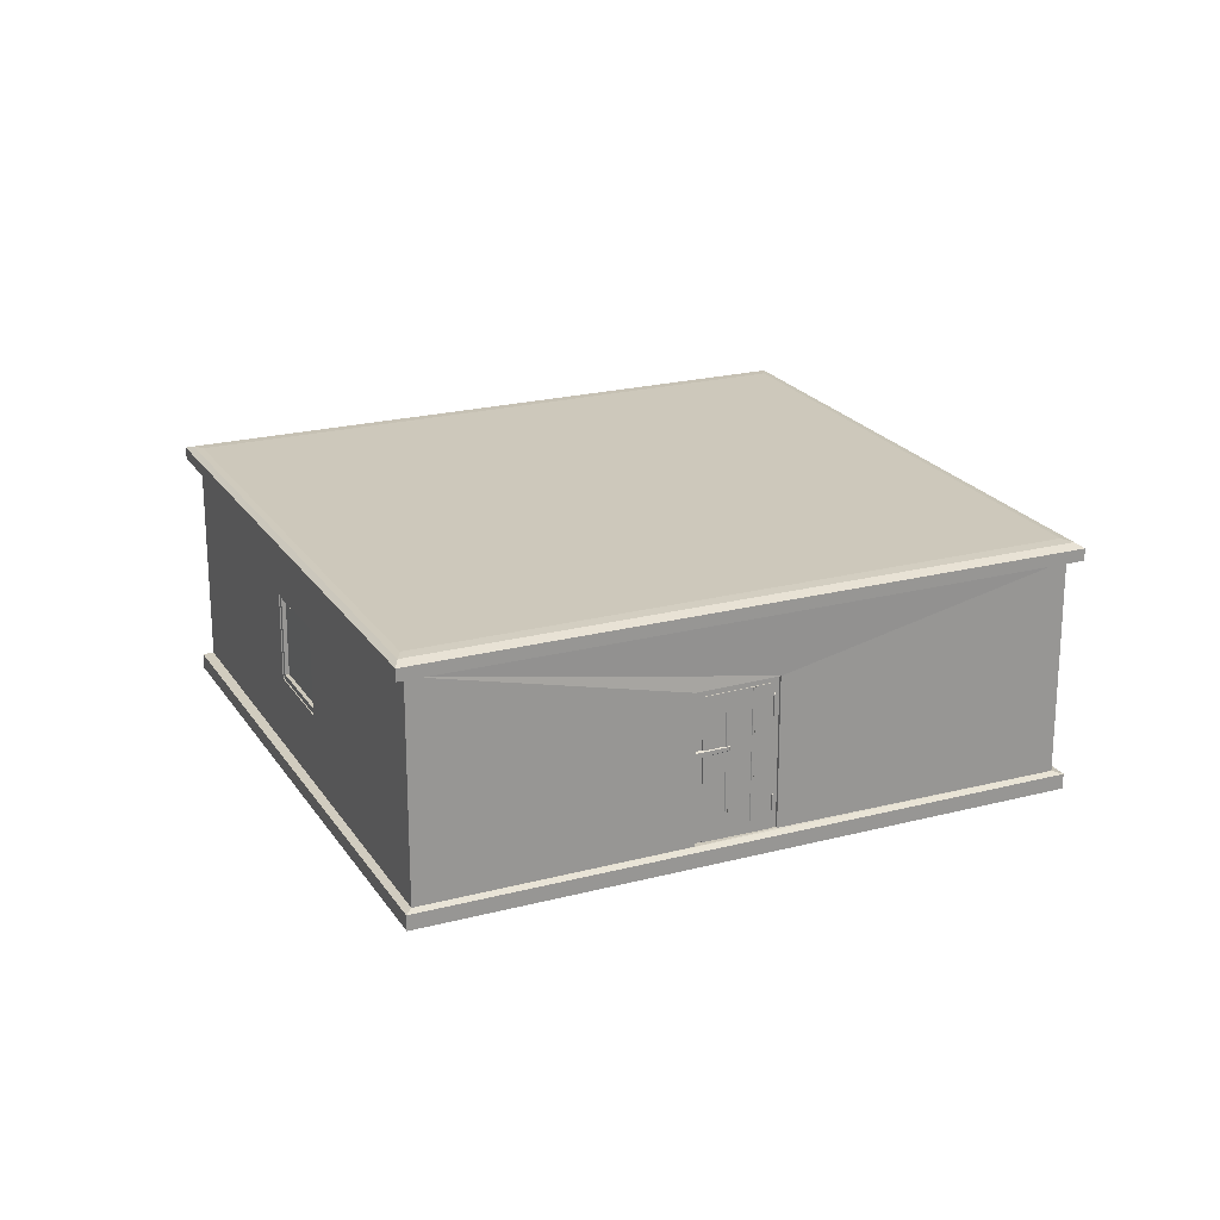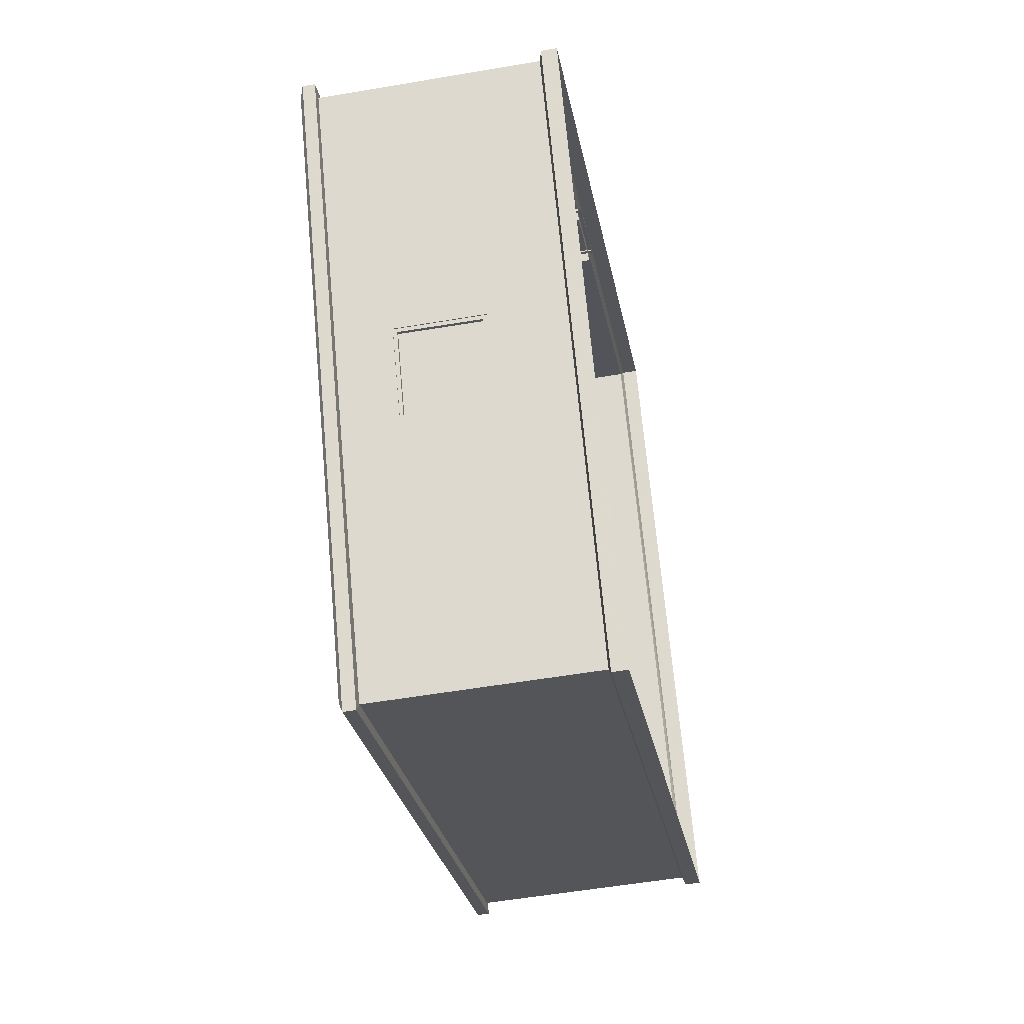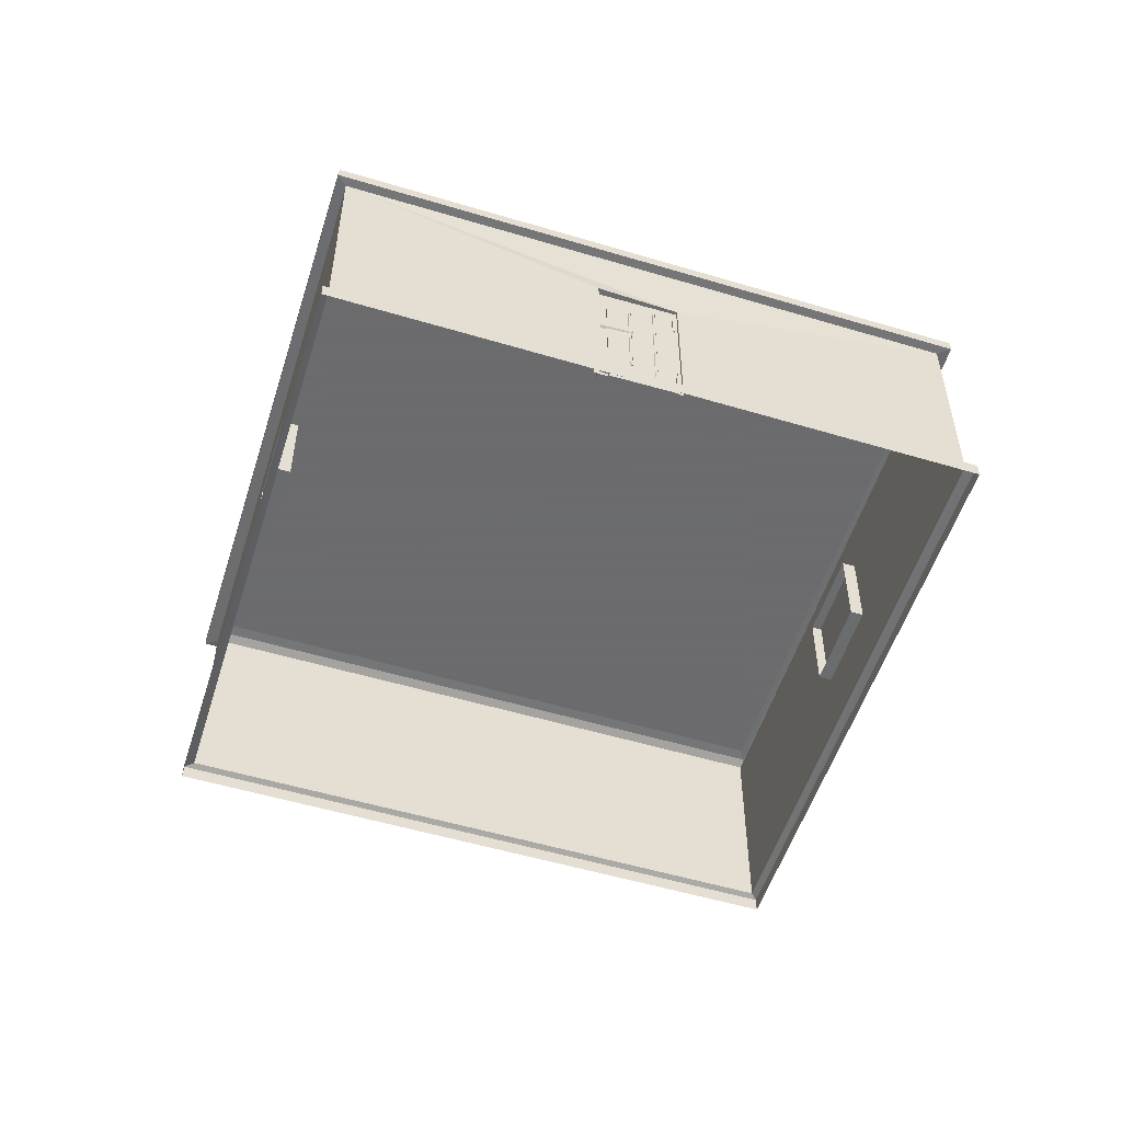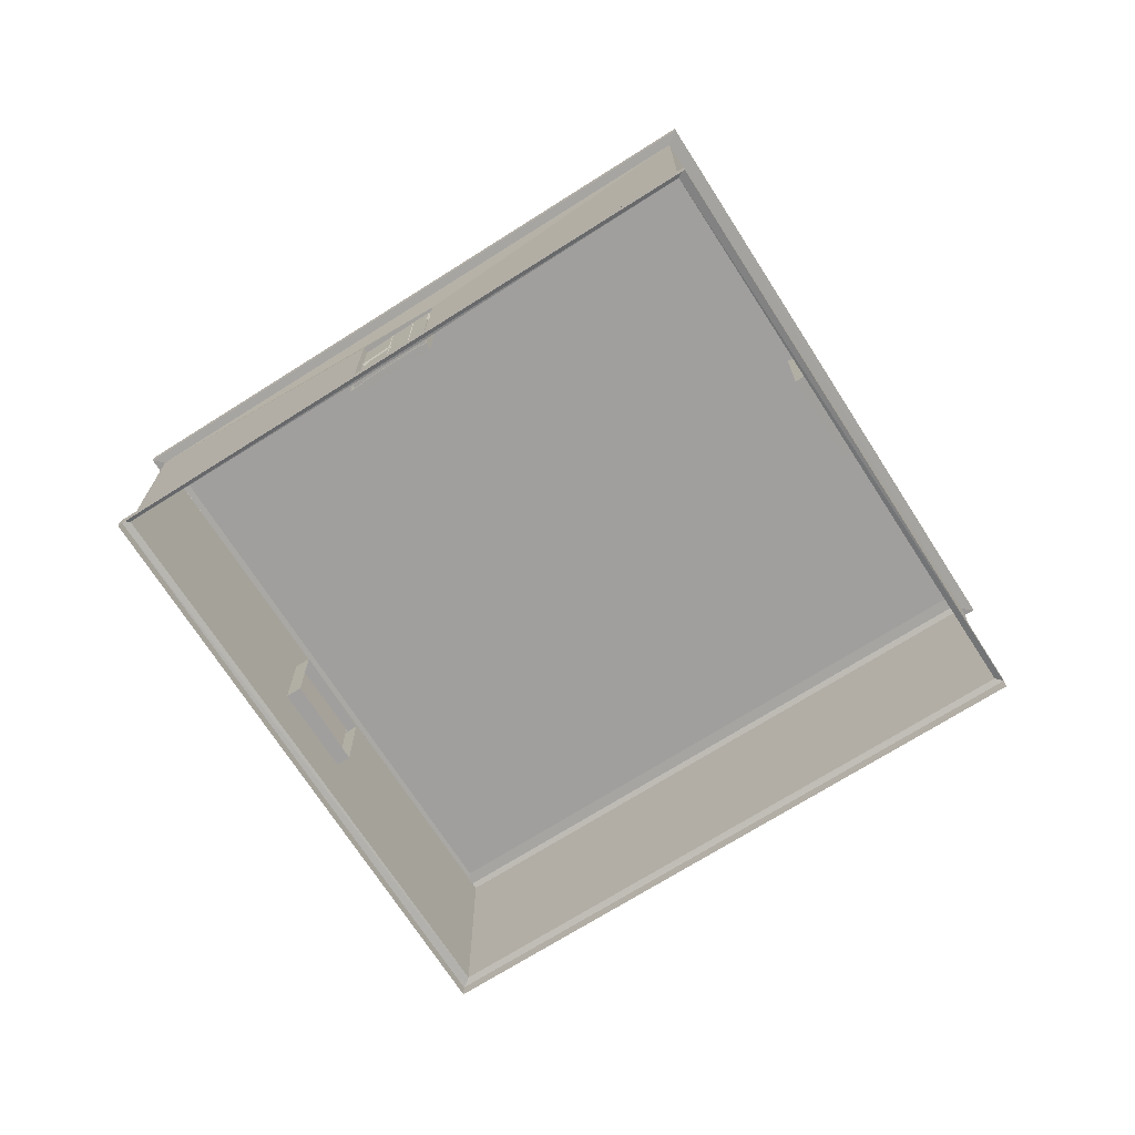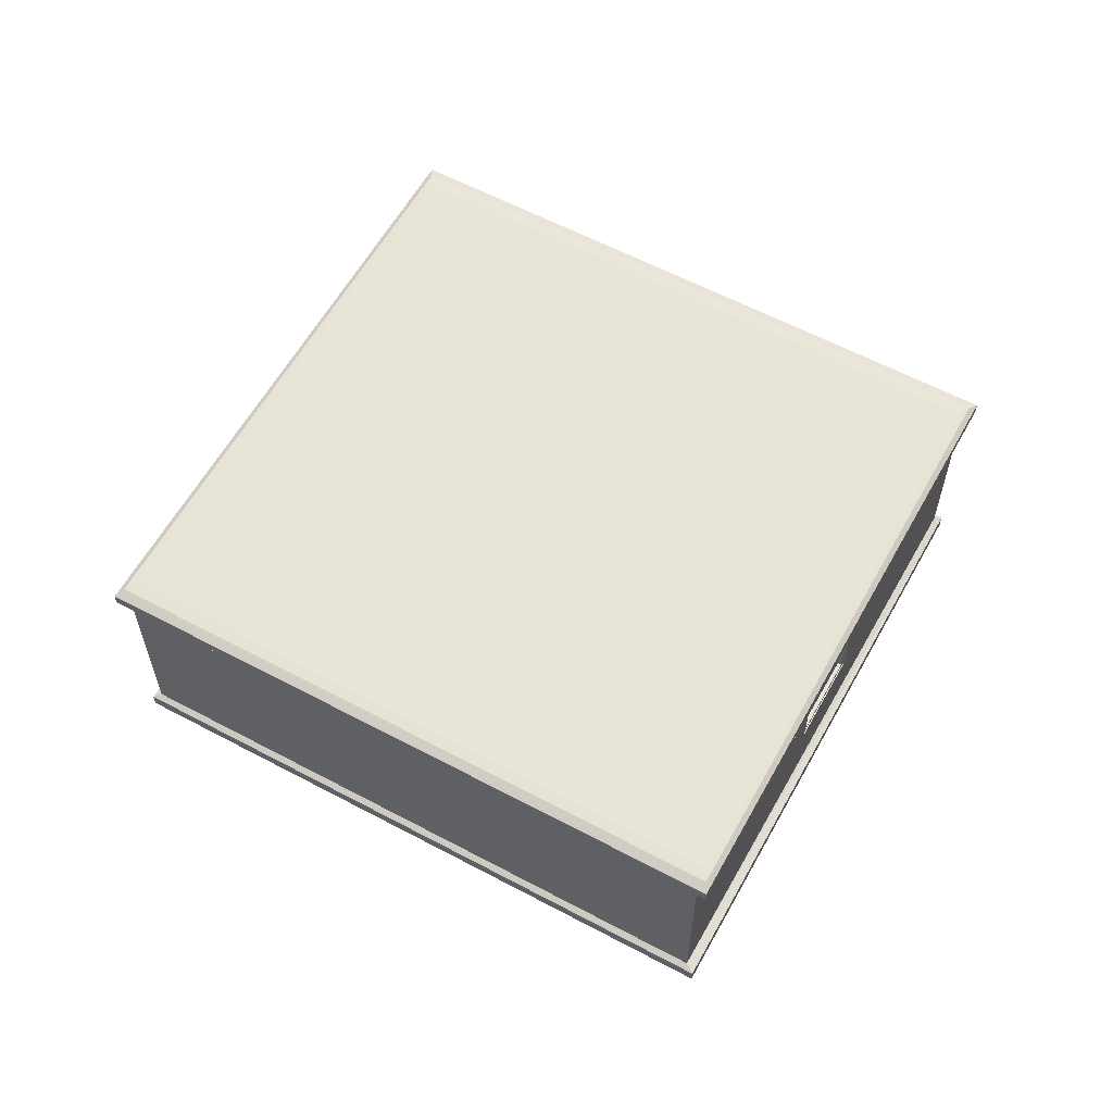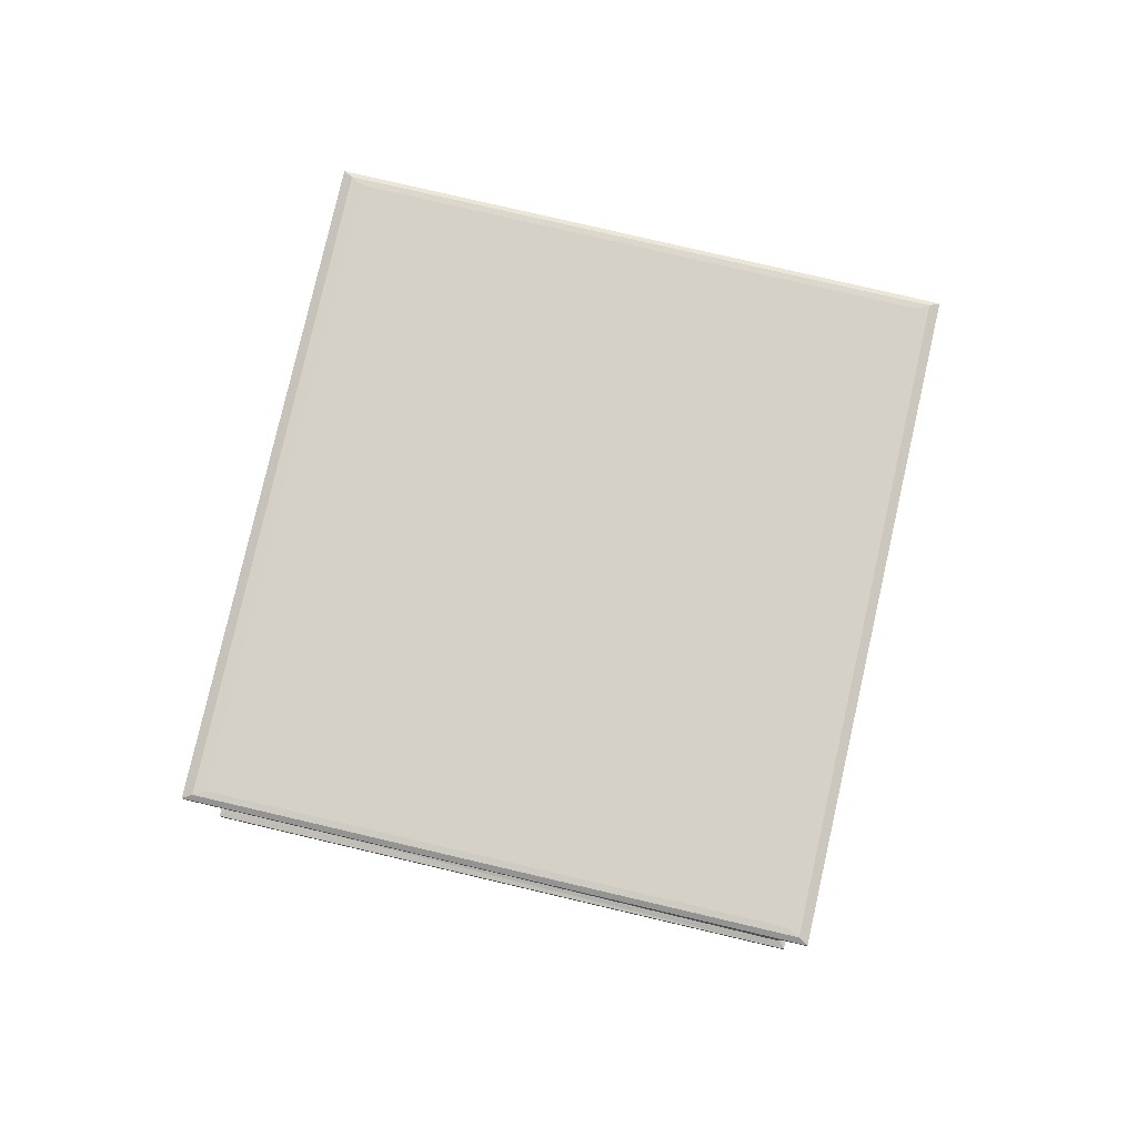
<metadata>
{"format":"obj","ext":"obj","renderer":"f3d","projection":"perspective","resolution":1024,"background":"white","views":[{"elev":21.8,"azim":-53.7,"up":"+Y"},{"elev":-53.6,"azim":-79.6,"up":"+Z"},{"elev":-53.5,"azim":-46.8,"up":"+Y"},{"elev":-71.3,"azim":3.3,"up":"+Y"},{"elev":59.9,"azim":179.6,"up":"+Y"},{"elev":79.0,"azim":-106.2,"up":"+Y"}]}
</metadata>
<code>
v 27.92 -25.36 88.59
v -90.57 -25.36 22.84
v 27.92 -22.26 88.59
v -90.57 -22.26 22.84
v 26.81 -21.72 86.49
v -88.72 -21.72 22.43
v 28.15 24.49 89.46
v -91.43 24.49 23.08
v 28.15 22.03 89.46
v -91.43 22.03 23.08
v 26.81 21.92 86.49
v -88.72 21.92 22.43
v -40.82 -21.64 48.99
v -25.49 -21.64 56.98
v -25.49 8.901 56.98
v -40.82 8.901 48.99
v -39.38 -21.63 46.48
v -24.35 -21.63 54.94
v -24.35 8.885 54.94
v -39.38 8.885 46.48
v -27.92 -25.36 -88.59
v 90.57 -25.36 -22.84
v -27.92 -22.26 -88.59
v 90.57 -22.26 -22.84
v -26.81 -21.72 -86.49
v 88.72 -21.72 -22.43
v -28.16 24.49 -89.46
v 91.43 24.49 -23.08
v -28.16 22.03 -89.46
v 91.43 22.03 -23.08
v -26.81 21.92 -86.49
v 88.72 21.92 -22.43
v 28.18 25.22 87.14
v -89.46 25.22 21.84
v -28.18 25.22 -87.14
v 89.45 25.22 -21.84
v 28.2 25.36 84.28
v -87.02 25.36 20.32
v -28.2 25.36 -84.28
v 87.02 25.36 -20.32
v -52.97 -6.947 -40.47
v -62.51 -6.947 -23.69
v -62.51 10.94 -23.69
v -52.97 10.94 -40.47
v 52.25 -6.947 41.74
v 61.79 -6.947 24.95
v 61.79 10.94 24.95
v 52.25 10.94 41.74
v -50.29 -6.943 -38.95
v -59.45 -6.943 -21.94
v -59.45 10.94 -21.94
v -50.29 10.94 -38.95
v 49.84 10.94 40.37
v 49.84 -6.943 40.37
v 59.39 -6.943 23.59
v 59.39 10.94 23.59
v -38.5 -22.46 48.93
v -41.11 -22.46 47.45
v -38.59 7.348 48.88
v -41.11 8.703 47.45
v -26.13 -22.46 56.23
v -38.61 -22.46 49.12
v -26.25 7.685 56.16
v -38.7 7.348 49.07
v -26.14 7.685 55.98
v -25.08 8.703 56.58
v -25.08 -22.46 56.58
v -26.03 -22.46 56.04
v -33.23 -3.004 51.81
v -33.23 -4.396 51.81
v -34.27 -3.998 51.93
v -34.27 -3.281 51.93
v -39.73 -4.737 48.1
v -40.04 -4.338 48.64
v -39.73 -3.146 48.1
v -40.04 -3.423 48.64
v -34.16 7.458 51.64
v -34.13 -16.51 51.66
v -34.29 -16.51 51.74
v -34.31 7.458 51.74
v -34.71 -16.51 51.33
v -34.71 -16.51 51.51
v -34.69 7.468 51.34
v -34.69 7.468 51.52
v -29.55 7.57 54.27
v -29.63 -19.24 54.23
v -29.77 -19.24 54.32
v -29.72 7.57 54.35
v -30.2 -19.24 53.9
v -30.19 -19.24 54.08
v -30.09 7.579 53.96
v -30.11 7.579 54.13
v -26.25 1.199 56.44
v -26.48 1.199 56.31
v -26.48 5.457 56.31
v -26.25 5.457 56.44
v -25.73 0.9645 56.1
v -26.23 0.9645 55.82
v -26.23 5.692 55.82
v -25.73 5.692 56.1
v -26.25 -19.02 56.44
v -26.48 -19.02 56.31
v -26.48 -14.76 56.31
v -26.25 -14.76 56.44
v -25.73 -19.25 56.1
v -26.23 -19.25 55.82
v -26.23 -14.52 55.82
v -25.73 -14.52 56.1
v -53.2 -5.854 -39.61
v -52.77 -6.938 -40.36
v -61.94 -5.854 -24.28
v -62.33 -6.938 -23.59
v -52.77 11.17 -40.36
v -53.2 10.24 -39.61
v -61.97 10.17 -24.22
v -62.33 11.17 -23.59
v -61.07 -5.854 -23.79
v -52.33 -5.854 -39.12
v -52.33 10.24 -39.12
v -61.1 10.17 -23.72
v -52.49 10.24 -39.21
v -52.49 -5.854 -39.21
v -61.26 10.17 -23.82
v -61.23 -5.854 -23.88
v 61.18 -5.75 25.6
v 61.6 -6.834 24.85
v 52.44 -5.75 40.93
v 52.04 -6.834 41.62
v 61.6 11.27 24.85
v 61.18 10.34 25.6
v 52.4 10.27 40.99
v 52.04 11.27 41.62
v 51.57 -5.75 40.43
v 60.31 -5.75 25.1
v 60.31 10.34 25.1
v 51.53 10.27 40.49
v 60.47 10.34 25.19
v 60.47 -5.75 25.19
v 51.69 10.27 40.59
v 51.73 -5.75 40.52
f 4 2 1
f 1 3 4
f 6 4 3
f 3 5 6
f 8 10 9
f 9 7 8
f 10 12 11
f 11 9 10
f 13 17 20
f 20 16 13
f 14 18 17
f 17 13 14
f 15 19 18
f 18 14 15
f 16 20 19
f 19 15 16
f 2 4 23
f 23 21 2
f 21 23 24
f 24 22 21
f 22 24 3
f 3 1 22
f 4 6 25
f 25 23 4
f 23 25 26
f 26 24 23
f 24 26 5
f 5 3 24
f 10 8 27
f 27 29 10
f 29 27 28
f 28 30 29
f 30 28 7
f 7 9 30
f 12 10 29
f 29 31 12
f 31 29 30
f 30 32 31
f 32 30 9
f 9 11 32
f 25 31 32
f 32 26 25
f 39 38 37
f 37 40 39
f 7 33 34
f 34 8 7
f 8 34 35
f 35 27 8
f 27 35 36
f 36 28 27
f 28 36 33
f 33 7 28
f 35 39 40
f 40 36 35
f 36 40 37
f 37 33 36
f 33 37 38
f 38 34 33
f 34 38 39
f 39 35 34
f 12 6 13
f 13 16 12
f 6 5 14
f 14 13 6
f 11 15 14
f 14 5 11
f 12 16 15
f 15 11 12
f 41 25 6
f 6 42 41
f 42 6 12
f 12 43 42
f 31 25 41
f 31 41 44
f 31 44 43
f 12 31 43
f 45 48 11
f 45 11 5
f 46 45 5
f 46 5 26
f 46 26 32
f 47 46 32
f 47 32 11
f 47 11 48
f 42 50 49
f 49 41 42
f 43 51 50
f 50 42 43
f 41 49 52
f 52 44 41
f 44 52 51
f 51 43 44
f 45 54 53
f 53 48 45
f 46 55 54
f 54 45 46
f 47 56 55
f 55 46 47
f 48 53 56
f 56 47 48
f 59 58 57
f 58 59 60
f 63 62 61
f 62 63 64
f 66 59 65
f 59 66 60
f 66 68 67
f 68 66 65
f 64 59 57
f 57 62 64
f 62 57 68
f 68 61 62
f 61 68 65
f 65 63 61
f 63 65 59
f 59 64 63
f 71 70 69
f 72 71 69
f 74 73 70
f 71 74 70
f 76 75 73
f 74 76 73
f 72 69 75
f 76 72 75
f 76 74 71
f 72 76 71
f 79 78 77
f 80 79 77
f 82 81 78
f 79 82 78
f 84 83 81
f 82 84 81
f 80 77 83
f 84 80 83
f 80 84 82
f 79 80 82
f 87 86 85
f 88 87 85
f 90 89 86
f 87 90 86
f 92 91 89
f 90 92 89
f 88 85 91
f 92 88 91
f 88 92 90
f 87 88 90
f 95 94 93
f 93 96 95
f 94 98 97
f 97 93 94
f 95 99 98
f 98 94 95
f 96 100 99
f 99 95 96
f 93 97 100
f 100 96 93
f 103 102 101
f 101 104 103
f 102 106 105
f 105 101 102
f 103 107 106
f 106 102 103
f 104 108 107
f 107 103 104
f 101 105 108
f 108 104 101
f 110 111 109
f 111 110 112
f 110 114 113
f 114 110 109
f 111 116 115
f 116 111 112
f 114 116 113
f 116 114 115
f 111 117 109
f 118 109 117
f 109 118 114
f 119 114 118
f 114 119 115
f 120 115 119
f 115 120 111
f 117 111 120
f 122 123 121
f 123 122 124
f 127 126 125
f 126 127 128
f 130 126 129
f 126 130 125
f 132 127 131
f 127 132 128
f 132 130 129
f 130 132 131
f 133 127 125
f 125 134 133
f 134 125 130
f 130 135 134
f 135 130 131
f 131 136 135
f 136 131 127
f 127 133 136
f 139 138 137
f 138 139 140

</code>
